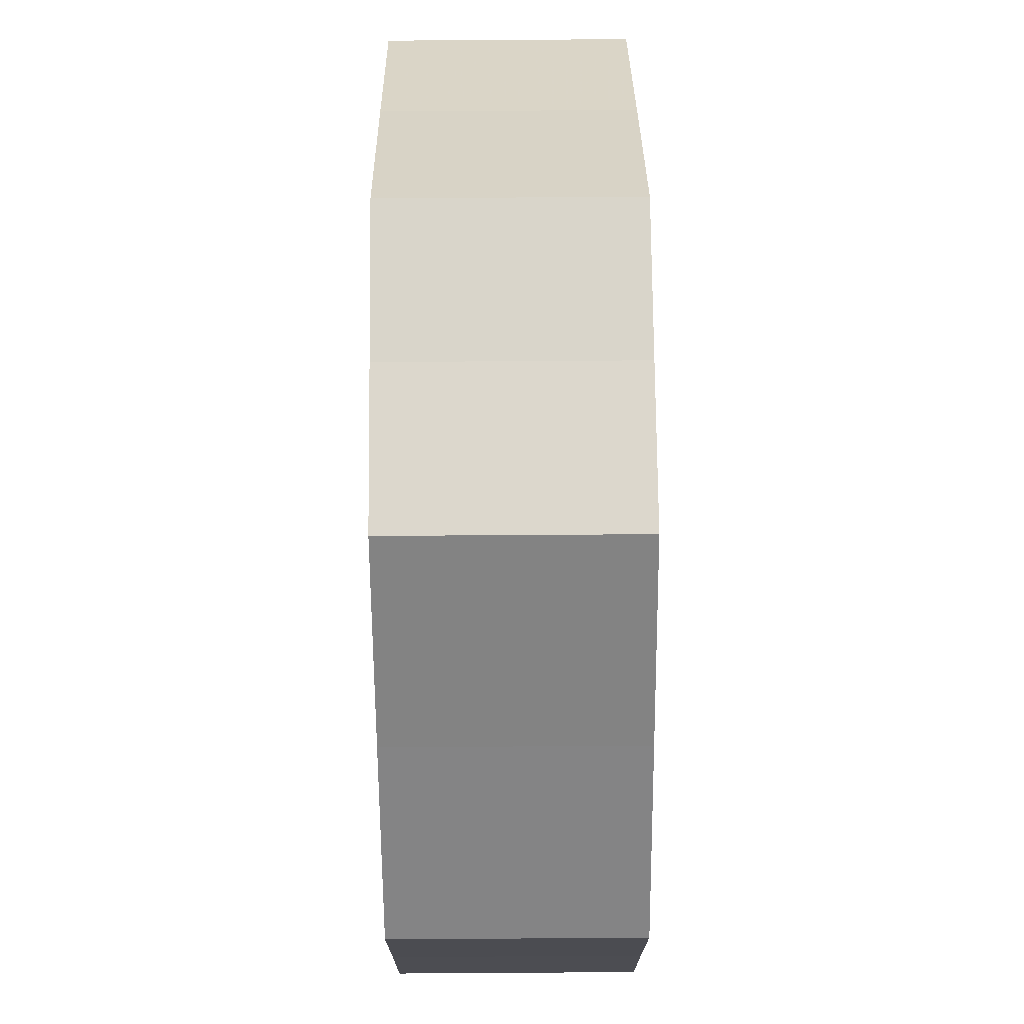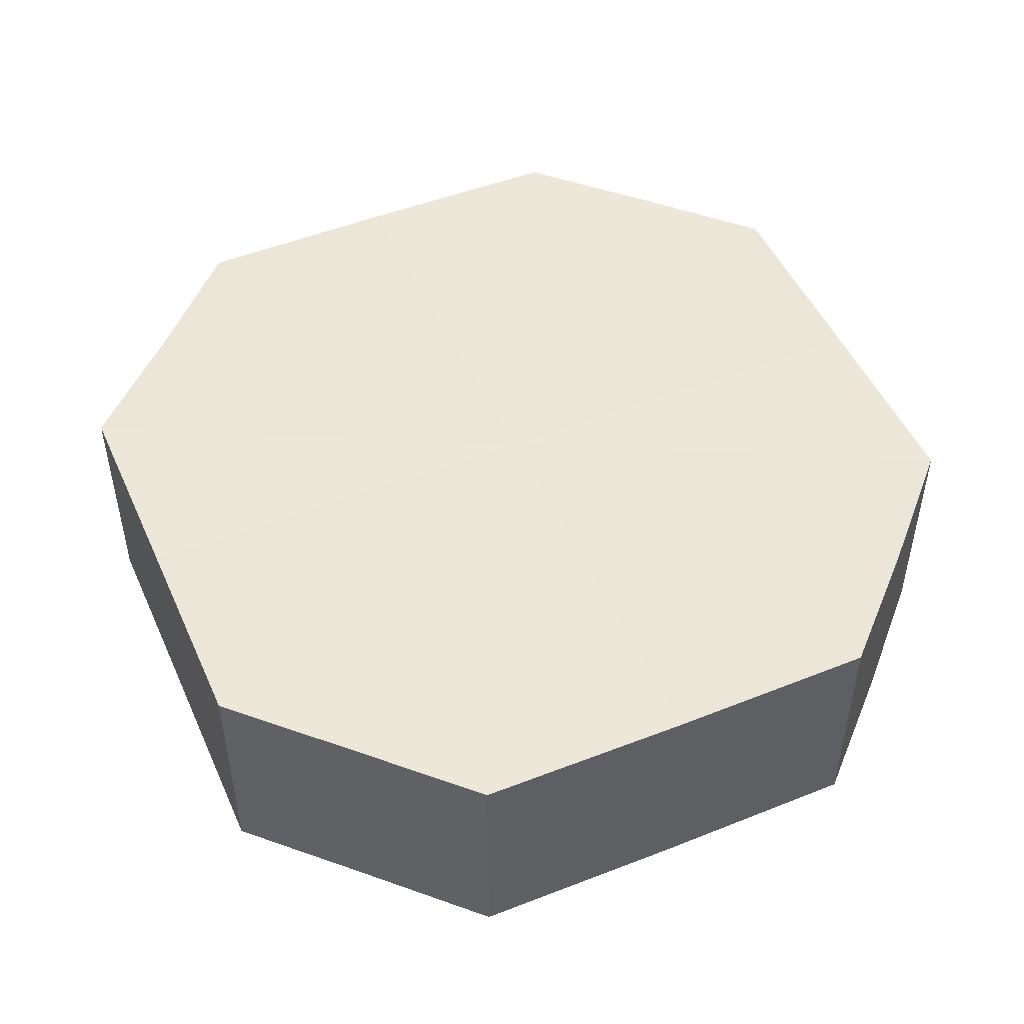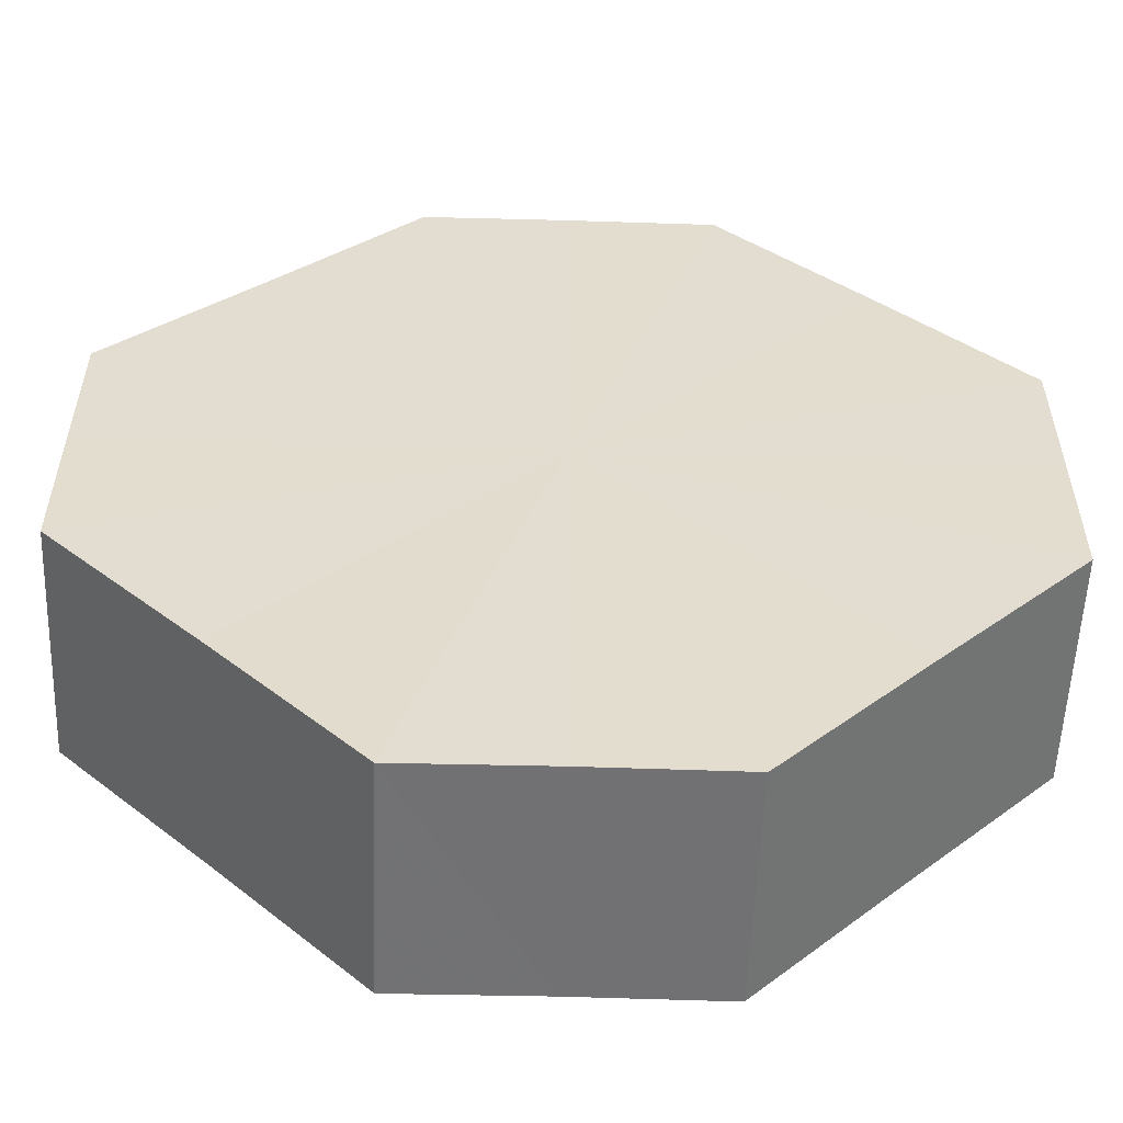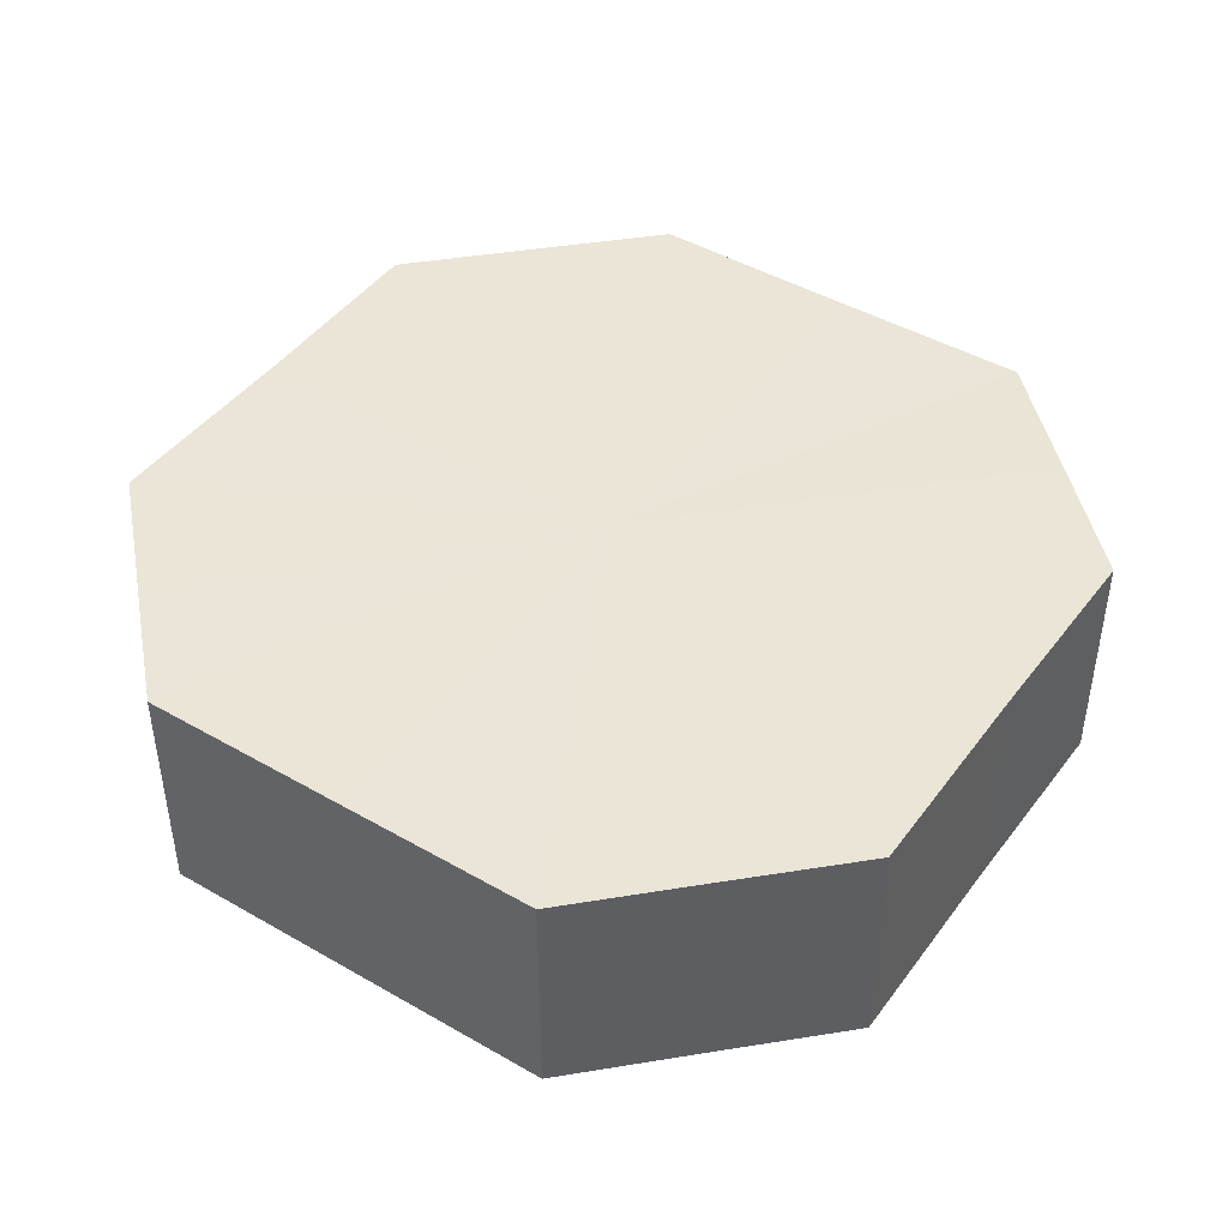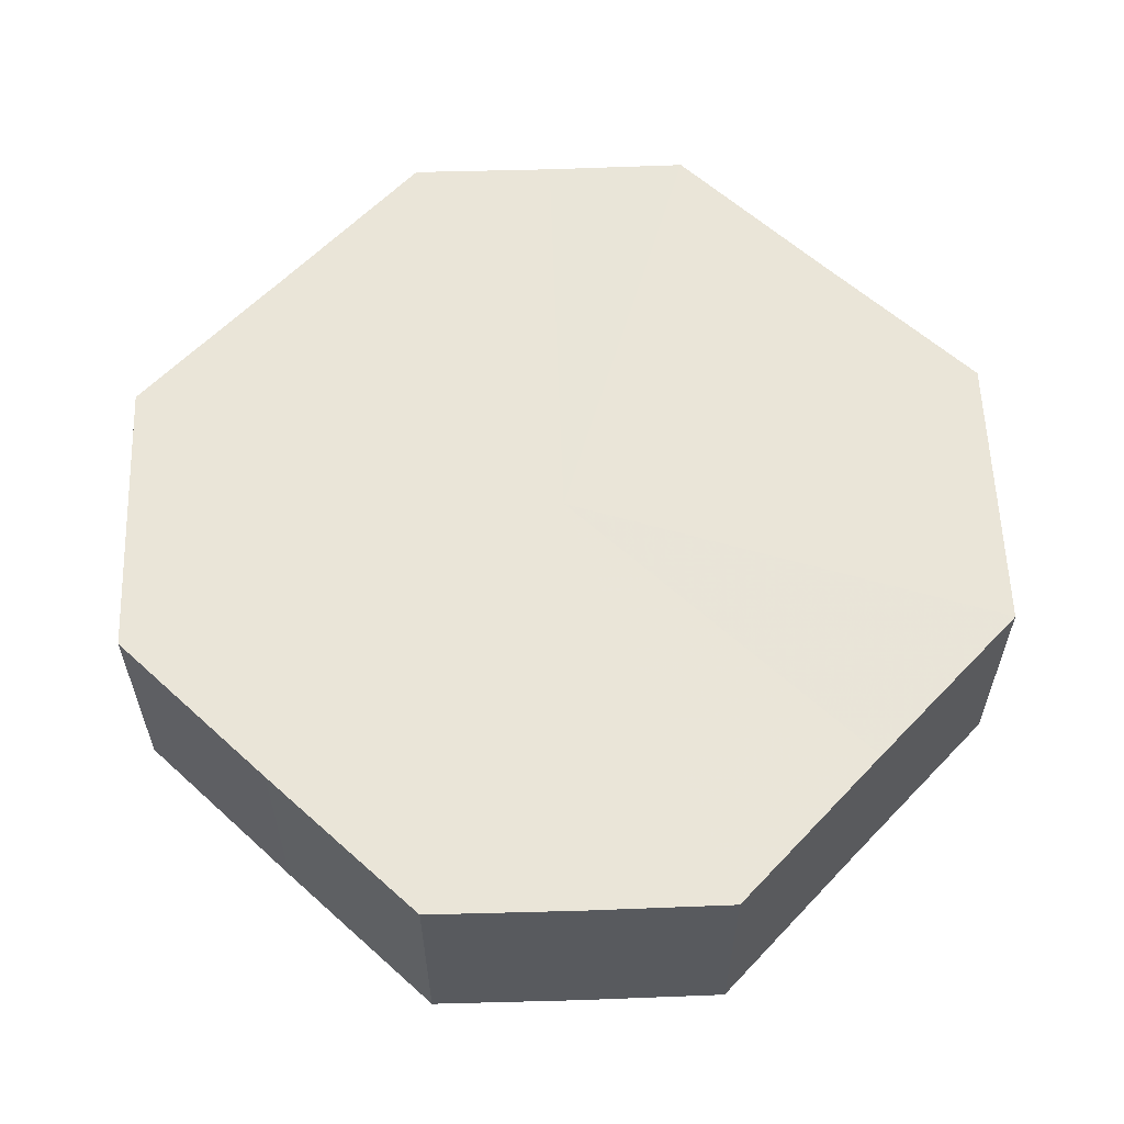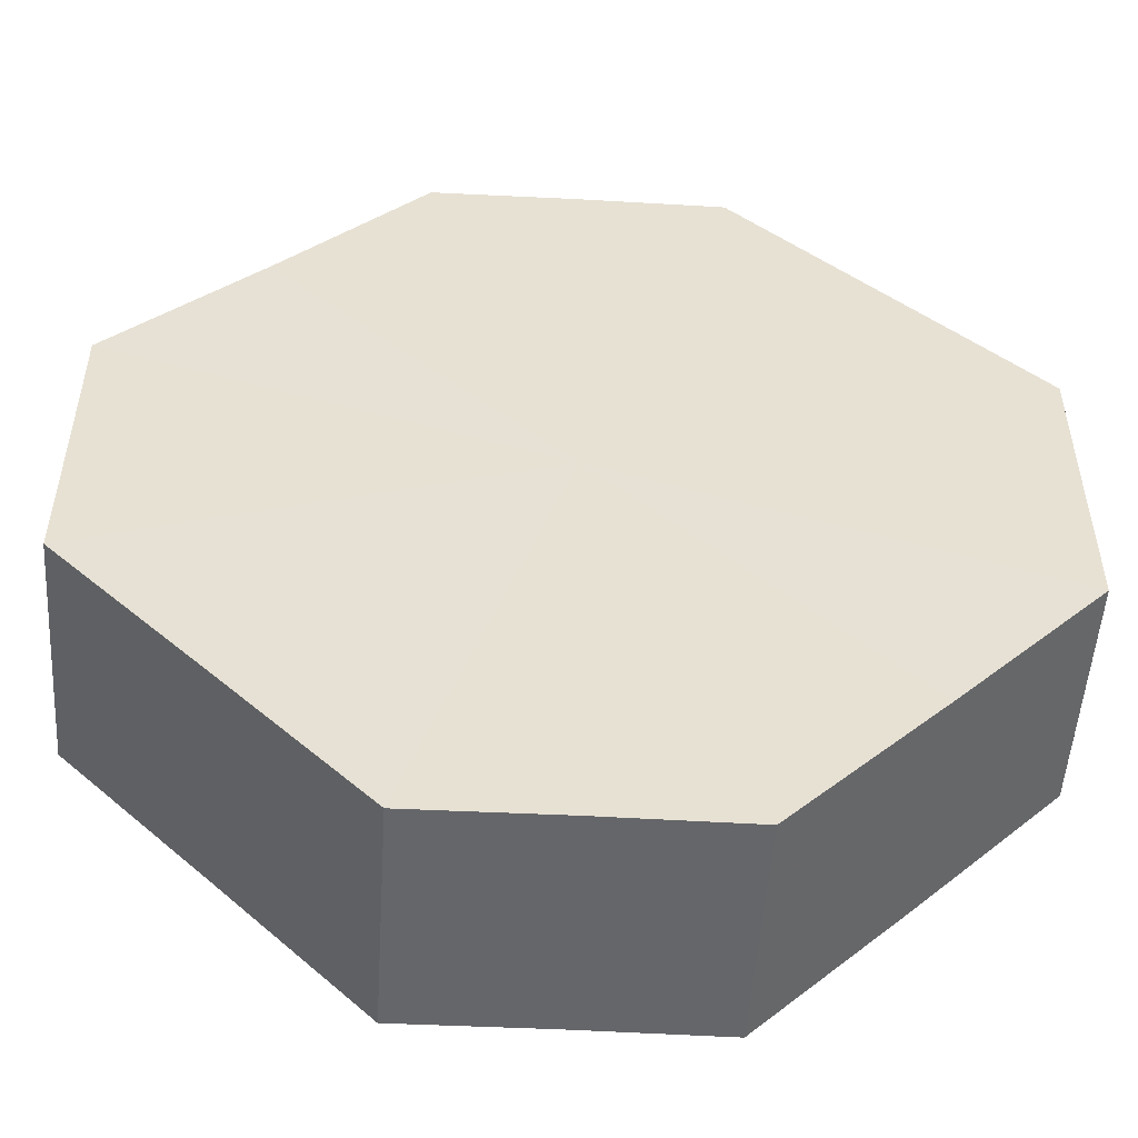
<metadata>
{"format":"obj","ext":"obj","renderer":"f3d","projection":"perspective","resolution":1024,"background":"white","views":[{"elev":73.9,"azim":89.4,"up":"+Y"},{"elev":49.4,"azim":-158.6,"up":"+Z"},{"elev":-55.4,"azim":-1.8,"up":"+Y"},{"elev":44.4,"azim":79.1,"up":"+Z"},{"elev":59.3,"azim":-92.0,"up":"+Z"},{"elev":-51.4,"azim":-3.2,"up":"+Y"}]}
</metadata>
<code>
o 10469
v 2250 1882 17.33
v 2250 1882 17.33
v 2250 1882 17.34
v 2250 1882 17.33
v 2250 1882 17.34
v 2250 1882 17.33
v 2250 1882 17.34
v 2250 1882 17.33
v 2250 1882 17.34
v 2250 1882 17.33
v 2250 1882 17.34
v 2250 1882 17.33
v 2250 1882 17.34
v 2250 1882 17.33
v 2250 1882 17.34
v 2250 1882 17.33
v 2250 1882 17.34
v 2250 1882 17.33
v 2250 1882 17.34
v 2250 1882 17.33
v 2250 1882 17.34
v 2250 1882 17.33
v 2250 1882 17.34
v 2250 1882 17.33
v 2250 1882 17.34
v 2250 1882 17.33
v 2250 1882 17.34
v 2250 1882 17.33
v 2250 1882 17.34
v 2250 1882 17.33
v 2250 1882 17.34
v 2250 1882 17.34
v 2250 1882 17.34
v 2250 1882 17.33
v 2250 1882 17.34
v 2250 1882 17.33
v 2250 1882 17.34
v 2250 1882 17.34
v 2250 1882 17.33
v 2250 1882 17.34
v 2250 1882 17.33
v 2250 1882 17.33
v 2250 1882 17.34
v 2250 1882 17.34
v 2250 1882 17.33
v 2250 1882 17.34
v 2250 1882 17.33
v 2250 1882 17.33
v 2250 1882 17.34
v 2250 1882 17.34
v 2250 1882 17.33
v 2250 1882 17.34
v 2250 1882 17.33
v 2250 1882 17.33
v 2250 1882 17.34
v 2250 1882 17.34
v 2250 1882 17.33
v 2250 1882 17.34
v 2250 1882 17.33
v 2250 1882 17.33
v 2250 1882 17.34
v 2250 1882 17.34
v 2250 1882 17.33
v 2250 1882 17.33
v 2250 1882 17.33
v 2250 1882 17.33
v 2250 1882 17.33
v 2250 1882 17.33
v 2250 1882 17.33
v 2250 1882 17.33
v 2250 1882 17.33
v 2250 1882 17.33
v 2250 1882 17.33
v 2250 1882 17.33
v 2250 1882 17.33
v 2250 1882 17.33
v 2250 1882 17.33
v 2250 1882 17.33
v 2250 1882 17.33
v 2250 1882 17.33
v 2250 1882 17.33
v 2250 1882 17.34
v 2250 1882 17.34
v 2250 1882 17.34
v 2250 1882 17.34
v 2250 1882 17.34
v 2250 1882 17.34
v 2250 1882 17.34
v 2250 1882 17.34
v 2250 1882 17.34
v 2250 1882 17.34
v 2250 1882 17.34
v 2250 1882 17.34
v 2250 1882 17.34
v 2250 1882 17.34
v 2250 1882 17.34
v 2250 1882 17.34
v 2250 1882 17.34
f 1 2 3
f 2 4 5
f 6 1 7
f 4 8 9
f 10 6 11
f 8 12 13
f 14 10 15
f 12 16 17
f 18 14 19
f 16 20 21
f 22 18 23
f 20 24 25
f 26 22 27
f 24 28 29
f 30 26 31
f 28 30 32
f 33 34 35
f 35 36 37
f 38 39 33
f 40 41 38
f 37 42 43
f 44 45 40
f 46 47 44
f 43 48 49
f 50 51 46
f 52 53 50
f 49 54 55
f 56 57 52
f 58 59 56
f 55 60 61
f 62 63 58
f 61 64 62
f 65 66 67
f 65 68 66
f 65 67 69
f 65 70 68
f 65 69 71
f 65 72 70
f 65 71 73
f 65 74 72
f 65 73 75
f 65 76 74
f 65 75 77
f 65 78 76
f 65 77 79
f 65 80 78
f 65 79 81
f 65 81 80
f 82 83 84
f 82 85 83
f 82 84 86
f 82 87 85
f 82 86 88
f 82 89 87
f 82 88 90
f 82 91 89
f 82 90 92
f 82 93 91
f 82 92 94
f 82 95 93
f 82 94 96
f 82 97 95
f 82 96 98
f 82 98 97

</code>
